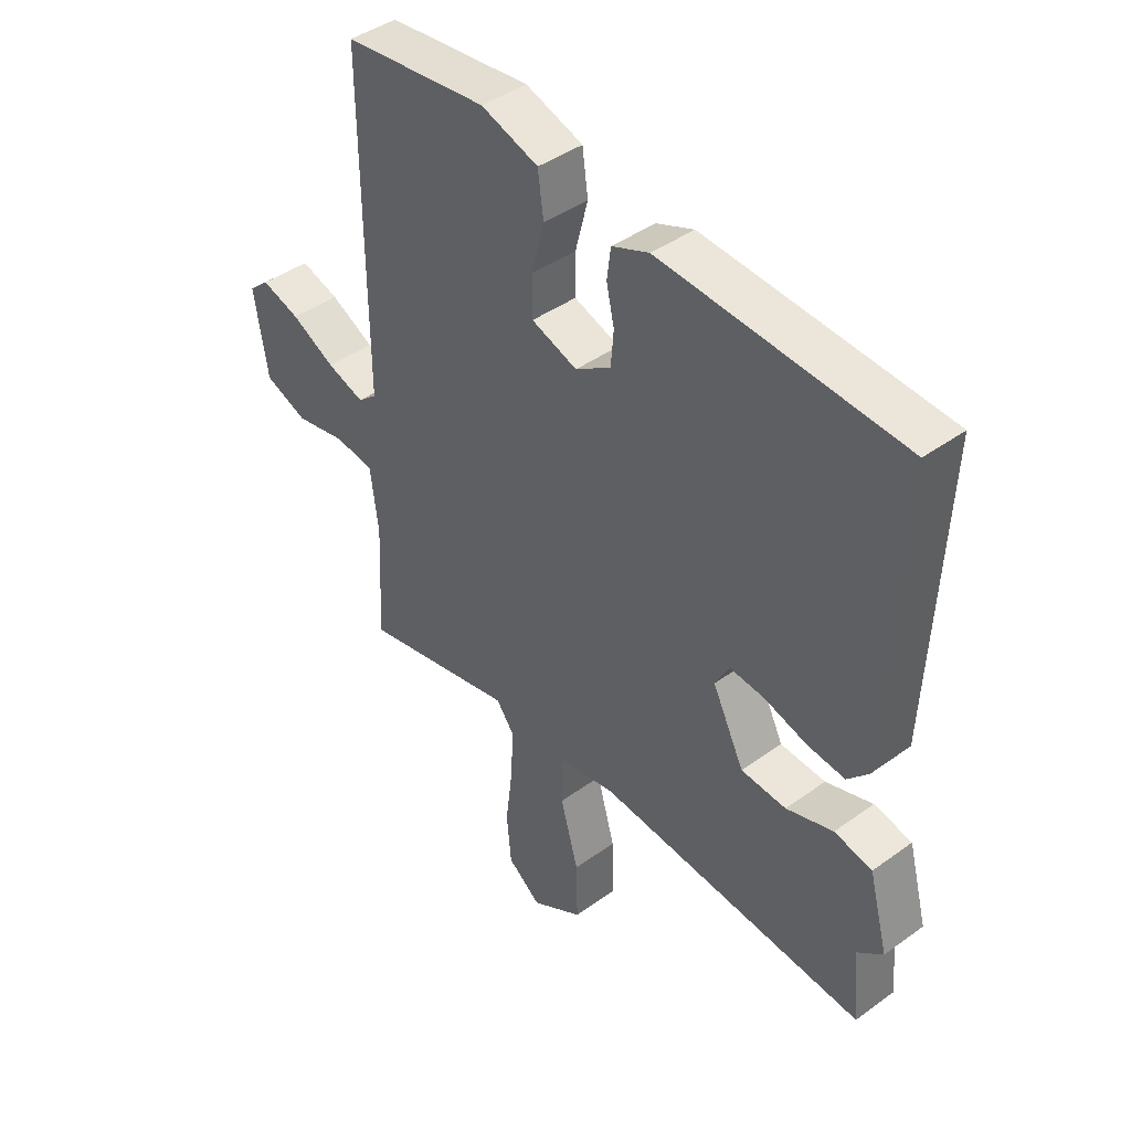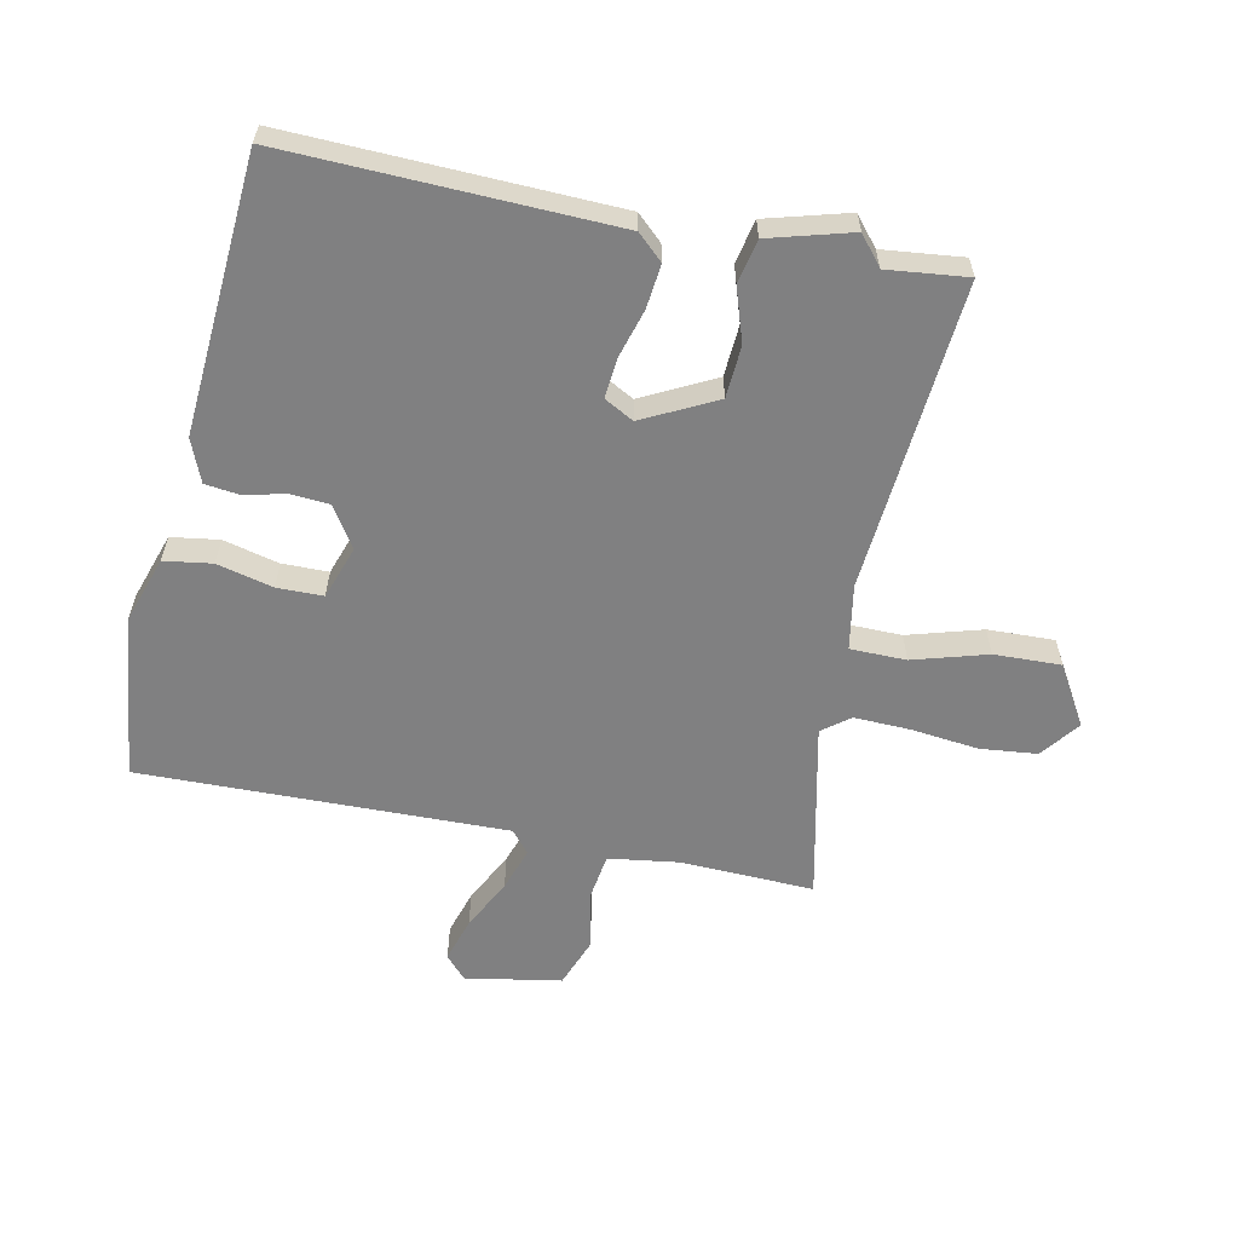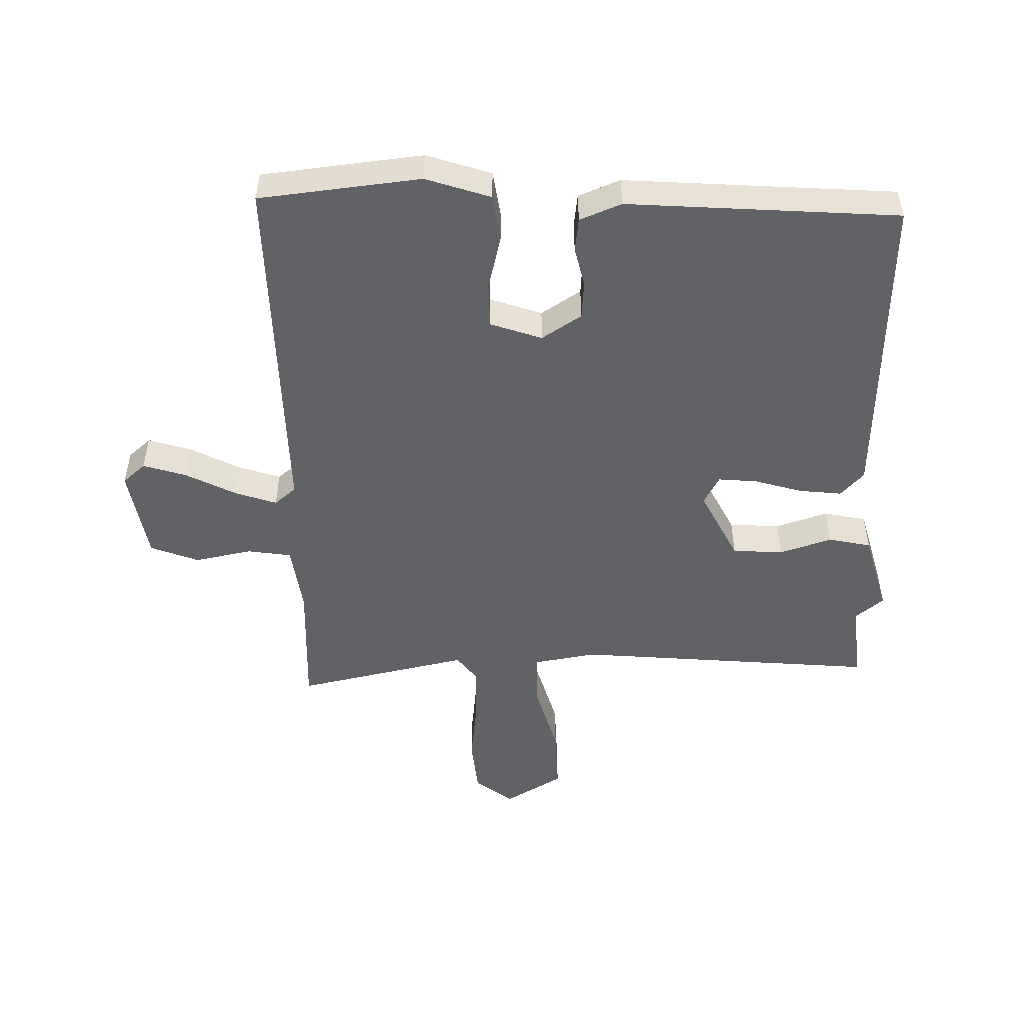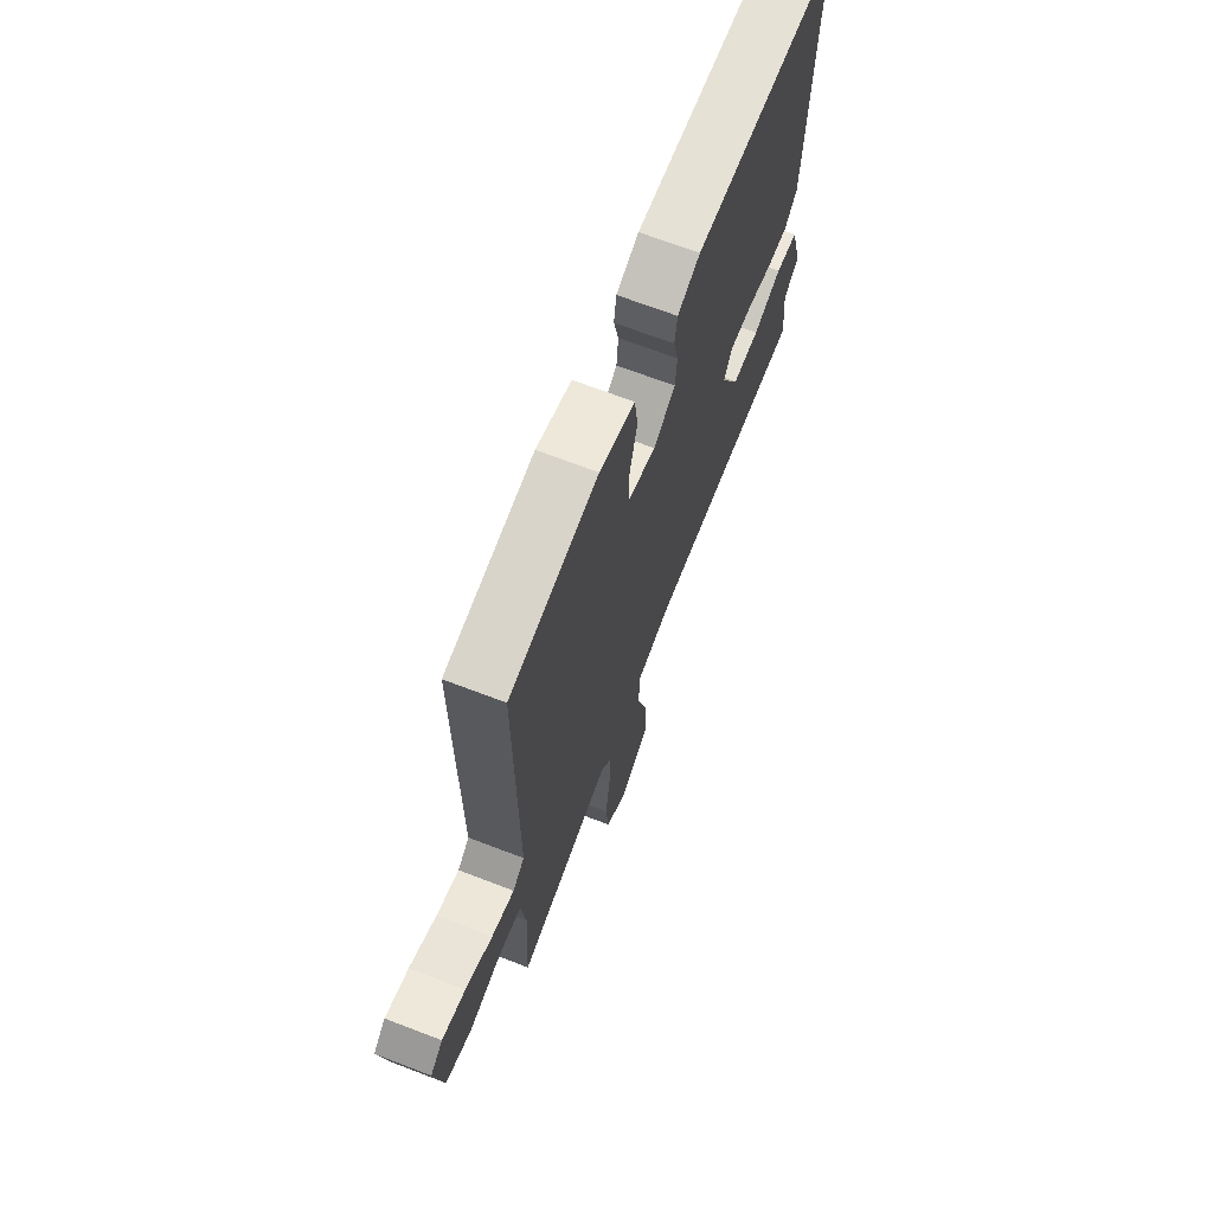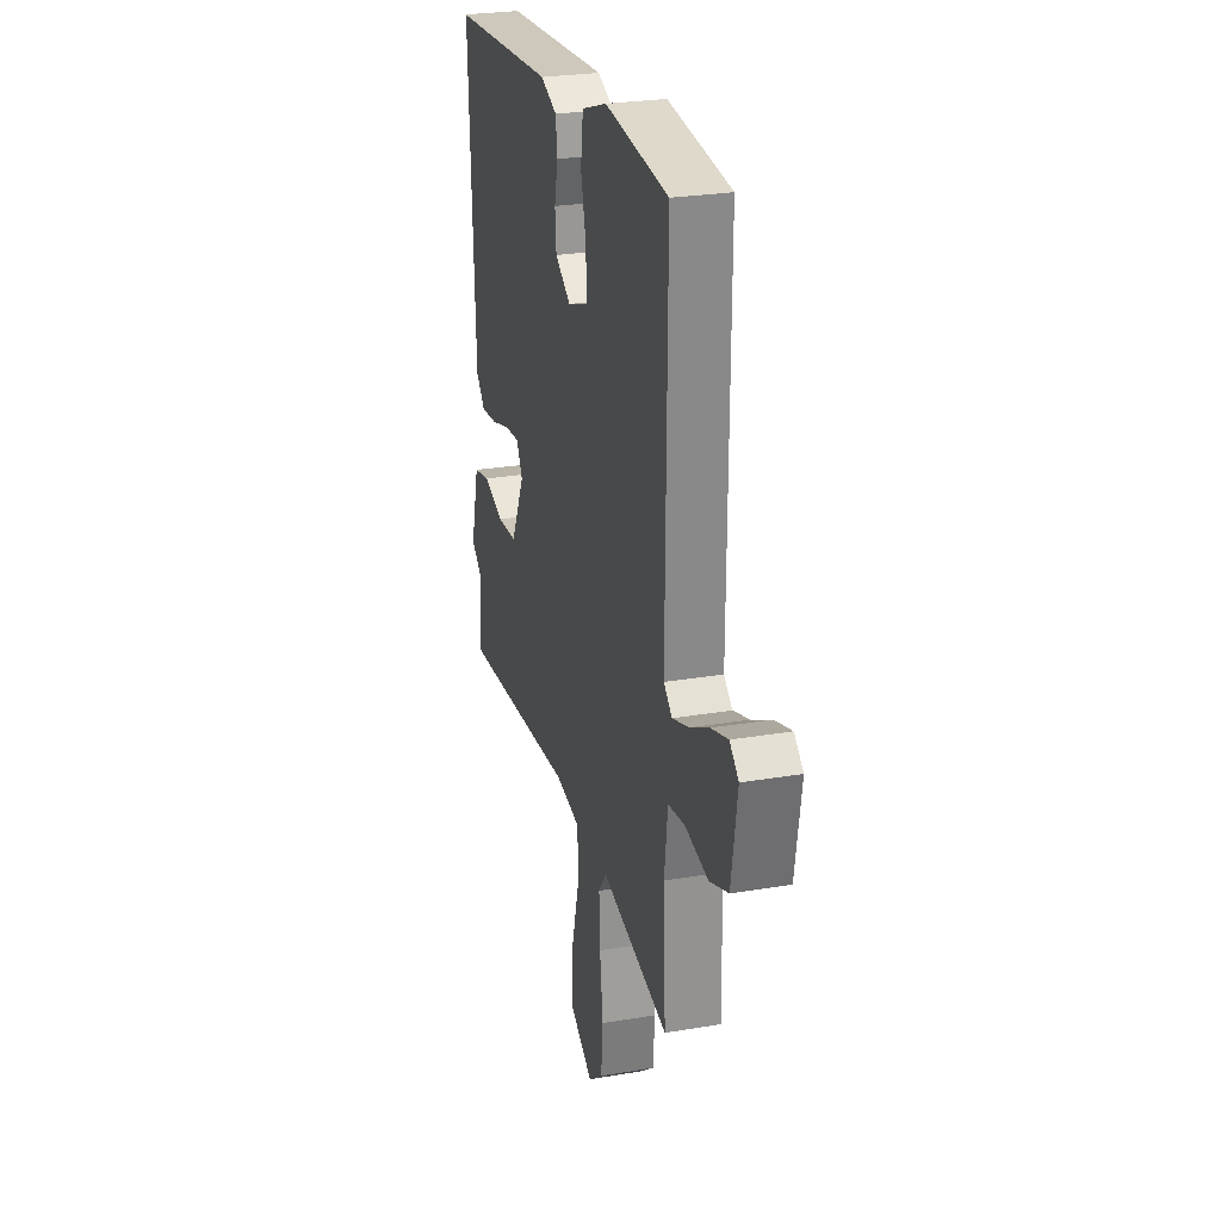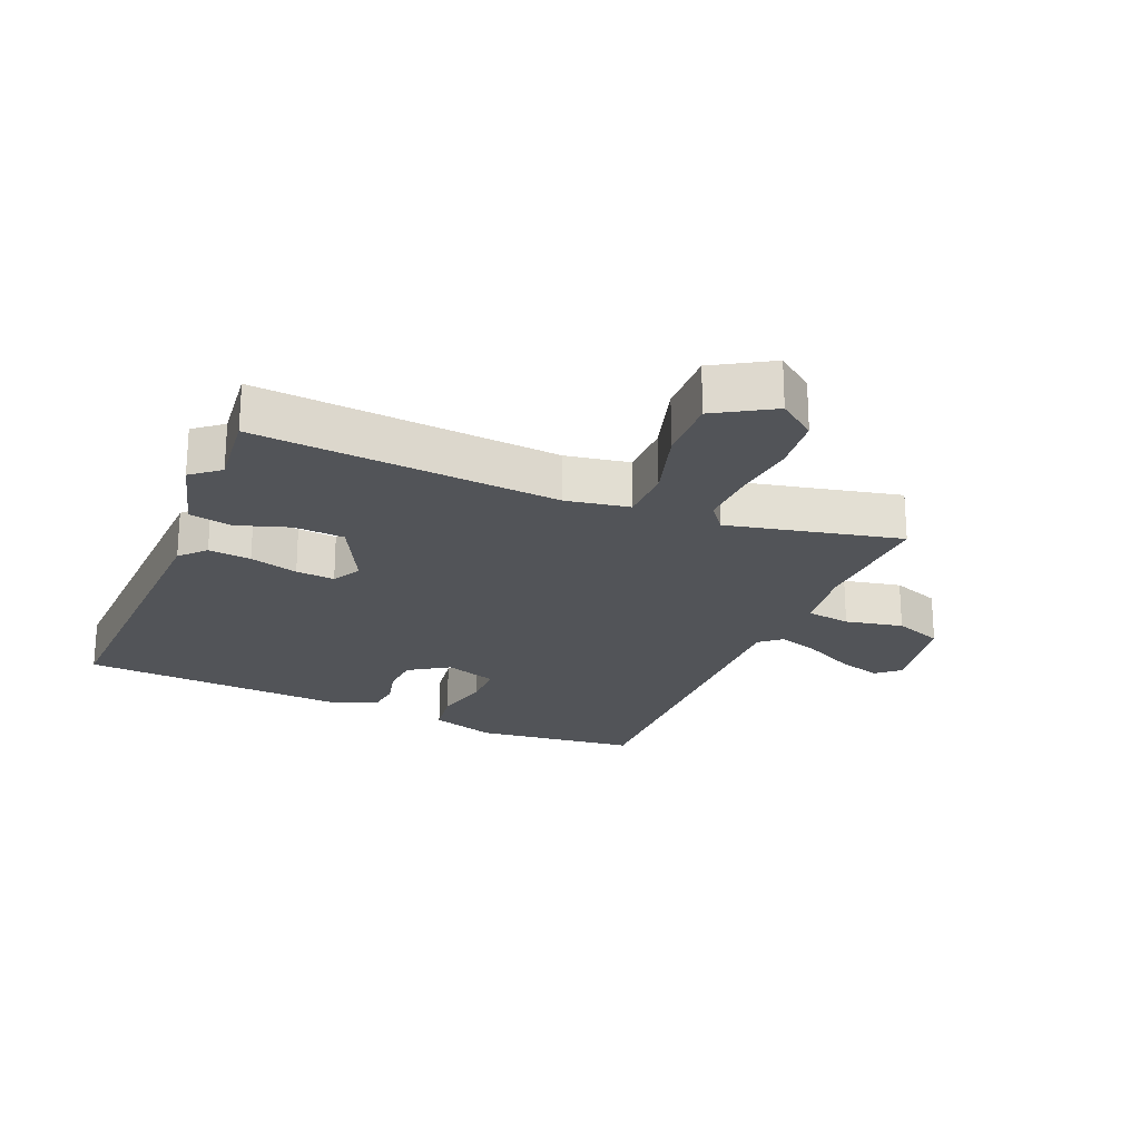
<metadata>
{"format":"obj","ext":"obj","renderer":"f3d","projection":"perspective","resolution":1024,"background":"white","views":[{"elev":42.1,"azim":49.0,"up":"+Z"},{"elev":-60.1,"azim":79.0,"up":"+Y"},{"elev":-50.5,"azim":1.8,"up":"+Y"},{"elev":68.9,"azim":-69.0,"up":"+Z"},{"elev":26.4,"azim":-104.9,"up":"+Z"},{"elev":-22.8,"azim":158.1,"up":"+Y"}]}
</metadata>
<code>
v 0.503 0.07 0.431
v 0.48 0.07 -0.071
v 0.443 0.07 -0.11
v 0.376 0.07 -0.102
v 0.3 0.07 -0.079
v 0.239 0.07 -0.073
v 0.214 0.07 -0.118
v 0.27 0.07 -0.231
v 0.35 0.07 -0.237
v 0.433 0.07 -0.211
v 0.5 0.07 -0.226
v 0.534 0.07 -0.354
v 0.489 0.07 -0.39
v 0.501 0.07 -0.514
v 0.024 0.07 -0.468
v -0.076 0.07 -0.484
v -0.078 0.07 -0.57
v -0.046 0.07 -0.685
v -0.044 0.07 -0.788
v -0.136 0.07 -0.841
v -0.195 0.07 -0.795
v -0.203 0.07 -0.707
v -0.19 0.07 -0.604
v -0.186 0.07 -0.517
v -0.218 0.07 -0.474
v -0.491 0.07 -0.53
v -0.481 0.07 -0.326
v -0.495 0.07 -0.217
v -0.564 0.07 -0.206
v -0.655 0.07 -0.223
v -0.731 0.07 -0.193
v -0.755 0.07 -0.045
v -0.719 0.07 -0.014
v -0.651 0.07 -0.036
v -0.573 0.07 -0.077
v -0.507 0.07 -0.1
v -0.473 0.07 -0.072
v -0.477 0.07 0.492
v -0.222 0.07 0.518
v -0.12 0.07 0.483
v -0.11 0.07 0.409
v -0.132 0.07 0.323
v -0.132 0.07 0.252
v -0.051 0.07 0.223
v 0.012 0.07 0.263
v 0.017 0.07 0.323
v 0.003 0.07 0.386
v 0.01 0.07 0.439
v 0.076 0.07 0.465
v 0.503 0 0.431
v 0.48 0 -0.071
v 0.443 0 -0.11
v 0.376 0 -0.102
v 0.3 0 -0.079
v 0.239 0 -0.073
v 0.214 0 -0.118
v 0.27 0 -0.231
v 0.35 0 -0.237
v 0.433 0 -0.211
v 0.5 0 -0.226
v 0.534 0 -0.354
v 0.489 0 -0.39
v 0.501 0 -0.514
v 0.024 0 -0.468
v -0.076 0 -0.484
v -0.078 0 -0.57
v -0.046 0 -0.685
v -0.044 0 -0.788
v -0.136 0 -0.841
v -0.195 0 -0.795
v -0.203 0 -0.707
v -0.19 0 -0.604
v -0.186 0 -0.517
v -0.218 0 -0.474
v -0.491 0 -0.53
v -0.481 0 -0.326
v -0.495 0 -0.217
v -0.564 0 -0.206
v -0.655 0 -0.223
v -0.731 0 -0.193
v -0.755 0 -0.045
v -0.719 0 -0.014
v -0.651 0 -0.036
v -0.573 0 -0.077
v -0.507 0 -0.1
v -0.473 0 -0.072
v -0.477 0 0.492
v -0.222 0 0.518
v -0.12 0 0.483
v -0.11 0 0.409
v -0.132 0 0.323
v -0.132 0 0.252
v -0.051 0 0.223
v 0.012 0 0.263
v 0.017 0 0.323
v 0.003 0 0.386
v 0.01 0 0.439
v 0.076 0 0.465
f 3 4 5
f 2 3 5
f 1 2 5
f 49 1 5
f 48 49 5
f 47 48 5
f 46 47 5
f 45 46 5 6
f 44 45 6 7
f 43 44 7 8
f 40 41 42
f 39 40 42
f 38 39 42
f 37 38 42
f 37 42 43
f 33 34 35
f 32 33 35
f 31 32 35
f 30 31 35
f 29 30 35
f 28 29 35 36
f 27 28 36 37
f 25 26 27
f 21 22 23
f 20 21 23
f 19 20 23
f 18 19 23
f 17 18 23
f 16 17 23 24
f 13 14 15
f 13 15 16
f 12 13 16
f 11 12 16
f 10 11 16
f 9 10 16
f 16 24 25
f 9 16 25
f 8 9 25
f 27 37 43
f 25 27 43
f 8 25 43
f 54 53 52
f 54 52 51
f 54 51 50
f 54 50 98
f 54 98 97
f 54 97 96
f 54 96 95
f 55 54 95 94
f 56 55 94 93
f 57 56 93 92
f 91 90 89
f 91 89 88
f 91 88 87
f 91 87 86
f 92 91 86
f 84 83 82
f 84 82 81
f 84 81 80
f 84 80 79
f 84 79 78
f 85 84 78 77
f 86 85 77 76
f 76 75 74
f 72 71 70
f 72 70 69
f 72 69 68
f 72 68 67
f 72 67 66
f 73 72 66 65
f 64 63 62
f 65 64 62
f 65 62 61
f 65 61 60
f 65 60 59
f 65 59 58
f 74 73 65
f 74 65 58
f 74 58 57
f 92 86 76
f 92 76 74
f 92 74 57
f 1 50 51 2
f 2 51 52 3
f 3 52 53 4
f 4 53 54 5
f 5 54 55 6
f 6 55 56 7
f 7 56 57 8
f 8 57 58 9
f 9 58 59 10
f 10 59 60 11
f 11 60 61 12
f 12 61 62 13
f 13 62 63 14
f 14 63 64 15
f 15 64 65 16
f 16 65 66 17
f 17 66 67 18
f 18 67 68 19
f 19 68 69 20
f 20 69 70 21
f 21 70 71 22
f 22 71 72 23
f 23 72 73 24
f 24 73 74 25
f 25 74 75 26
f 26 75 76 27
f 27 76 77 28
f 28 77 78 29
f 29 78 79 30
f 30 79 80 31
f 31 80 81 32
f 32 81 82 33
f 33 82 83 34
f 34 83 84 35
f 35 84 85 36
f 36 85 86 37
f 37 86 87 38
f 38 87 88 39
f 39 88 89 40
f 40 89 90 41
f 41 90 91 42
f 42 91 92 43
f 43 92 93 44
f 44 93 94 45
f 45 94 95 46
f 46 95 96 47
f 47 96 97 48
f 48 97 98 49
f 49 98 50 1

</code>
